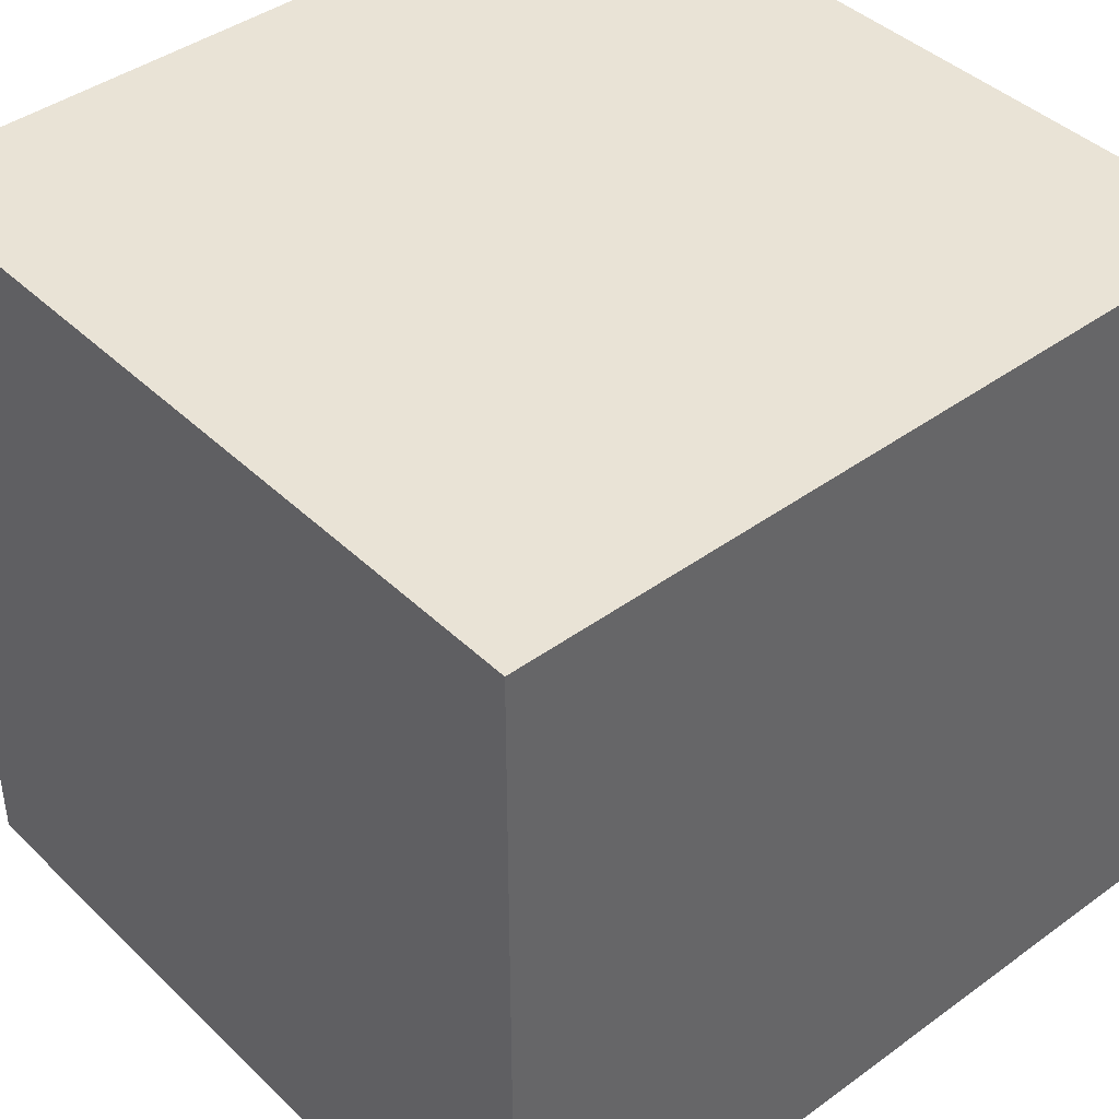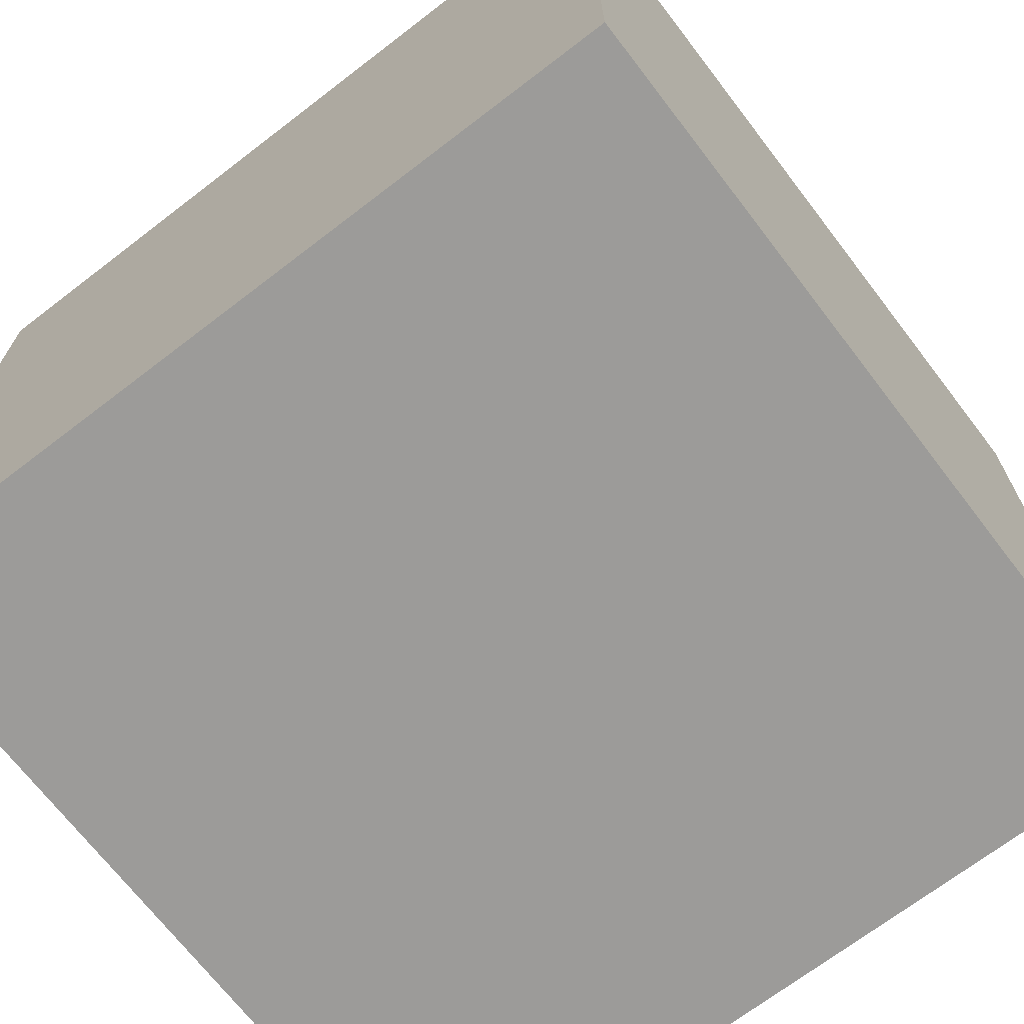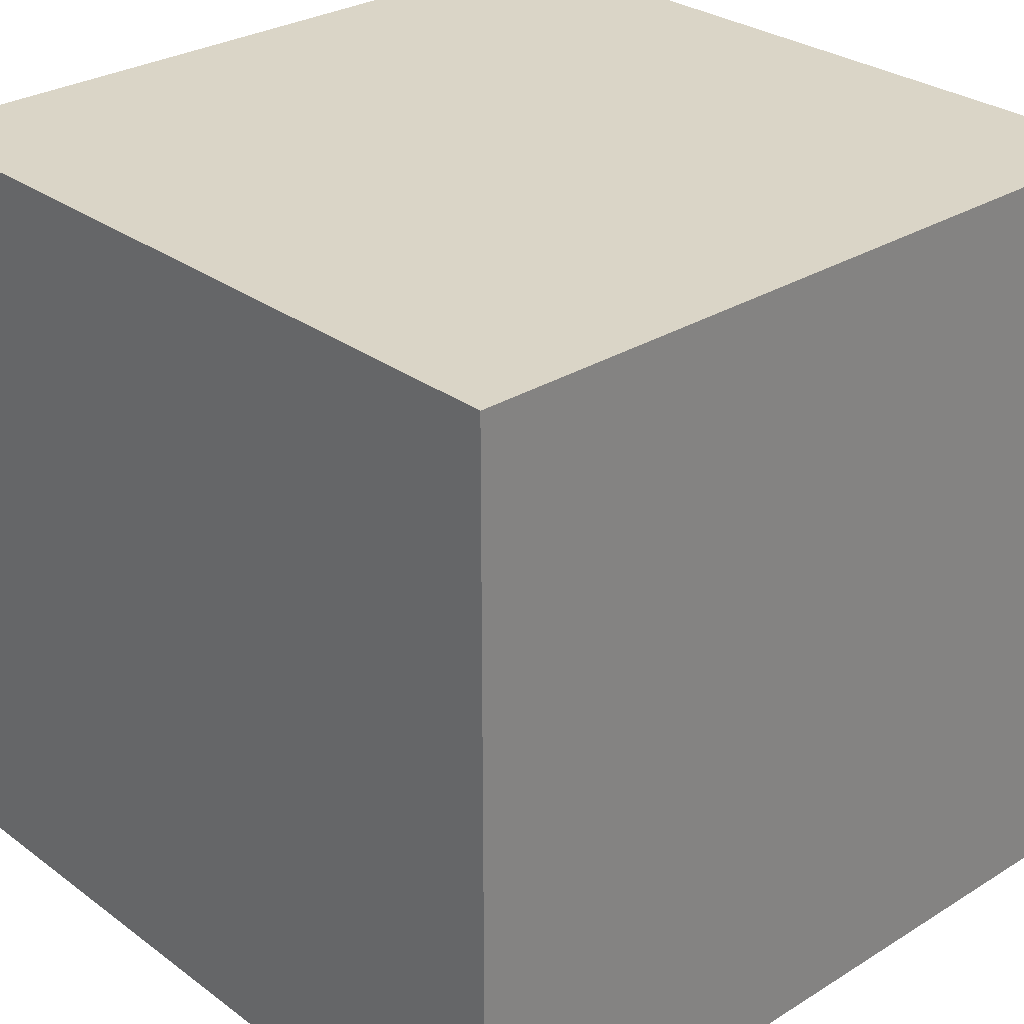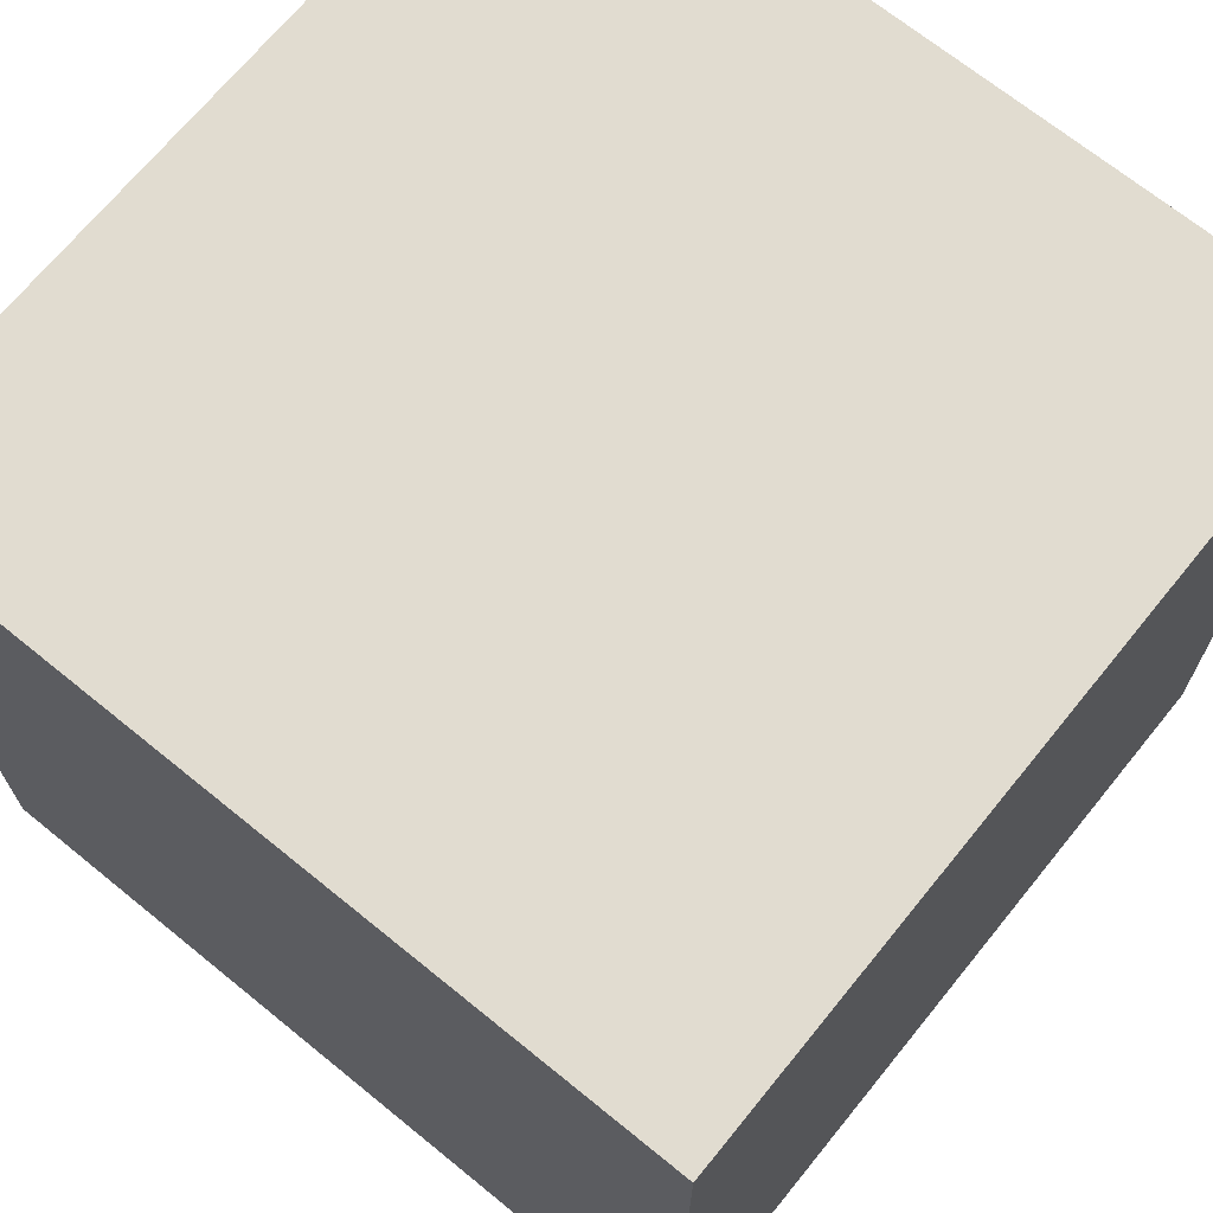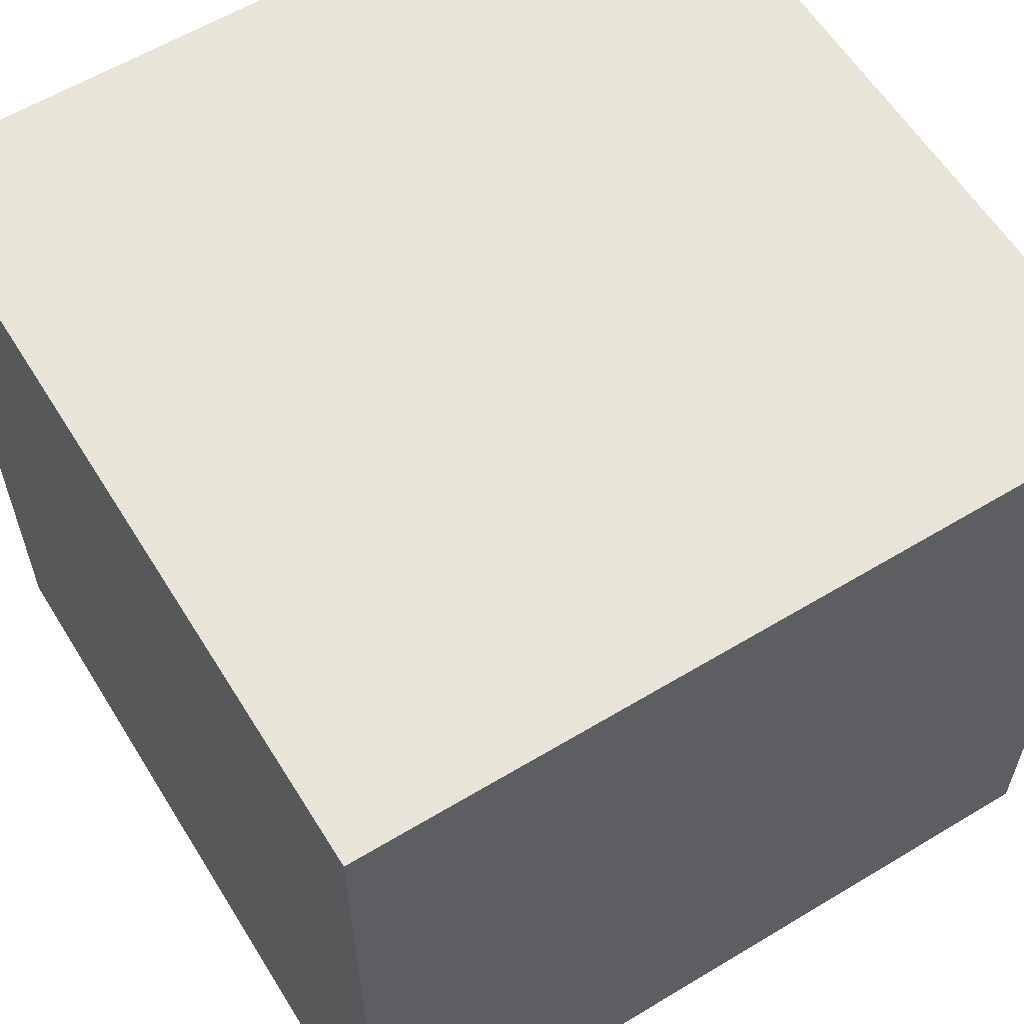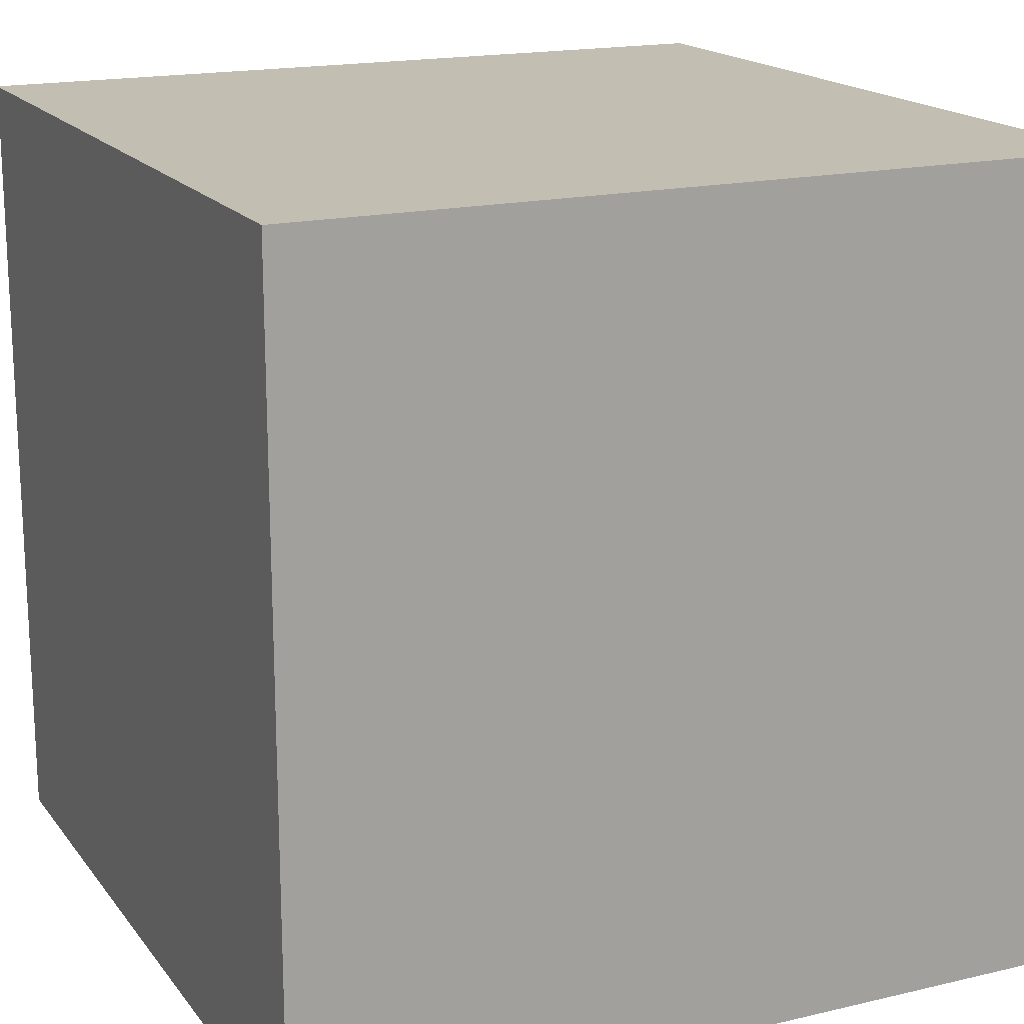
<metadata>
{"format":"obj","ext":"obj","renderer":"f3d","projection":"perspective","resolution":1024,"background":"white","views":[{"elev":42.0,"azim":-41.2,"up":"+Y"},{"elev":-69.9,"azim":-52.5,"up":"+Y"},{"elev":29.0,"azim":-132.6,"up":"+Y"},{"elev":69.4,"azim":129.1,"up":"+Z"},{"elev":59.8,"azim":148.3,"up":"+Z"},{"elev":17.5,"azim":65.0,"up":"+Y"}]}
</metadata>
<code>
v  -0.5 -0.5 -0.5
v  0.5 -0.5 -0.5
v  0.5 -0.5 0.5
v  -0.5 -0.5 0.5
v  0.5 0.5 -0.5
v  -0.5 0.5 -0.5
v  -0.5 0.5 0.5
v  0.5 0.5 0.5
o Box001
g Box001
f 1 2 3 4
f 5 6 7 8
v  -0.5 -0.5 0.5
v  0.5 -0.5 0.5
v  0.5 0.5 0.5
v  -0.5 0.5 0.5
o Object001
g Object001
f 9 10 11 12
v  0.5 -0.5 -0.5
v  0.5 0.5 -0.5
v  0.5 0.5 0.5
v  0.5 -0.5 0.5
o Object002
g Object002
f 13 14 15 16
v  -0.5 -0.5 -0.5
v  -0.5 0.5 -0.5
v  0.5 0.5 -0.5
v  0.5 -0.5 -0.5
o Object003
g Object003
f 17 18 19 20
v  -0.5 0.5 -0.5
v  -0.5 -0.5 -0.5
v  -0.5 -0.5 0.5
v  -0.5 0.5 0.5
o Object004
g Object004
f 21 22 23 24

</code>
